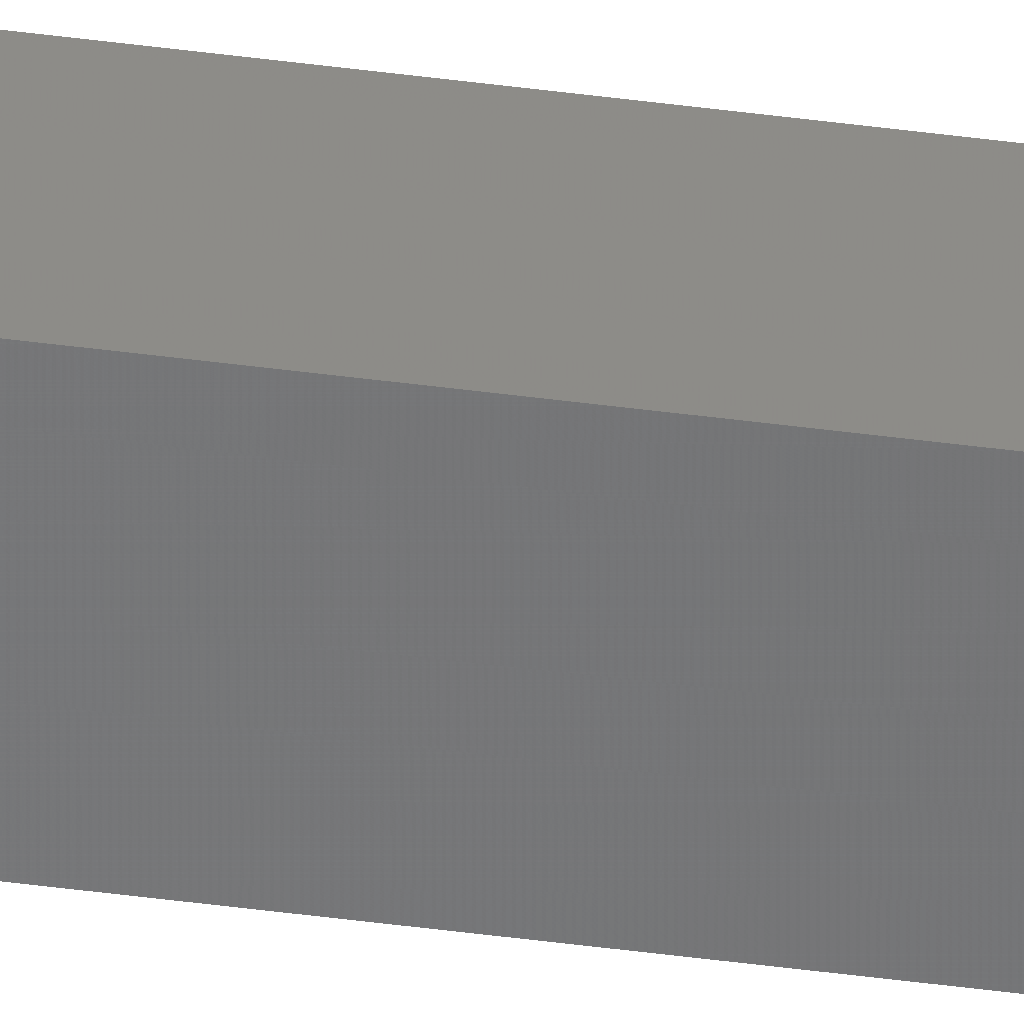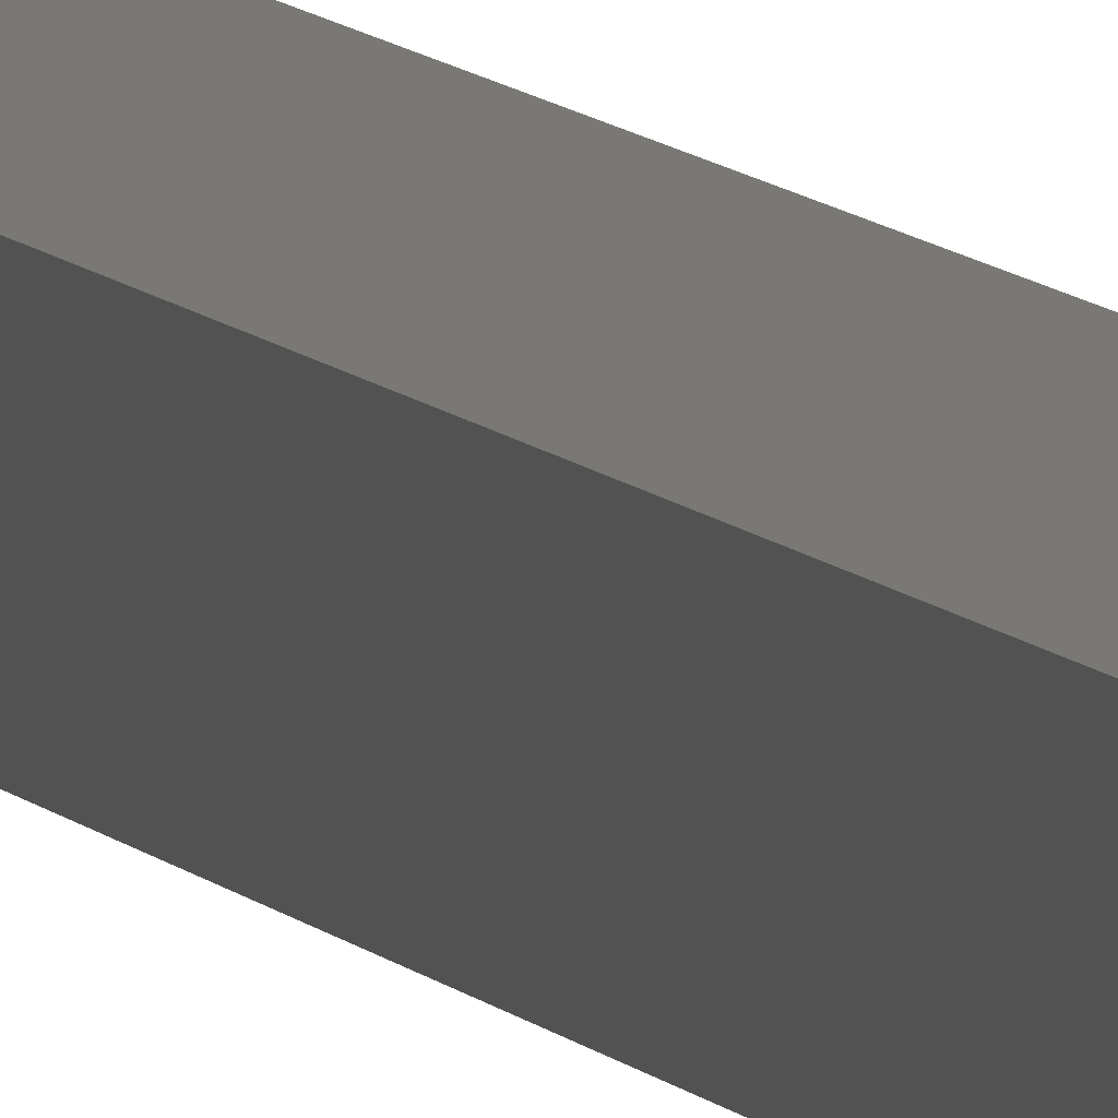
<metadata>
{"format":"stl","ext":"stl","renderer":"f3d","projection":"perspective","resolution":1024,"background":"white","views":[{"elev":-49.3,"azim":81.7,"up":"+Y"},{"elev":3.8,"azim":-9.3,"up":"+Y"}]}
</metadata>
<code>
# stl→obj: 16 verts, 28 faces
v -9.838 3.855 -206.6
v -9.818 3.857 -206.6
v -9.818 3.857 -210.2
v -9.838 3.855 -210.2
v -9.857 3.853 -206.6
v -9.857 3.853 -210.2
v -9.877 3.851 -206.6
v -9.877 3.851 -210.2
v -9.872 3.801 -210.2
v -9.872 3.801 -206.6
v -9.812 3.807 -210.2
v -9.812 3.807 -206.6
v -9.832 3.805 -210.2
v -9.832 3.805 -206.6
v -9.852 3.803 -206.6
v -9.852 3.803 -210.2
f 1 2 3
f 1 3 4
f 5 4 6
f 5 1 4
f 7 6 8
f 7 5 6
f 7 8 9
f 10 7 9
f 11 12 13
f 12 14 13
f 13 15 16
f 14 15 13
f 16 10 9
f 15 10 16
f 12 11 3
f 2 12 3
f 15 7 10
f 15 5 7
f 14 1 15
f 15 1 5
f 12 2 14
f 14 2 1
f 8 16 9
f 6 13 16
f 6 16 8
f 4 13 6
f 3 11 13
f 3 13 4

</code>
